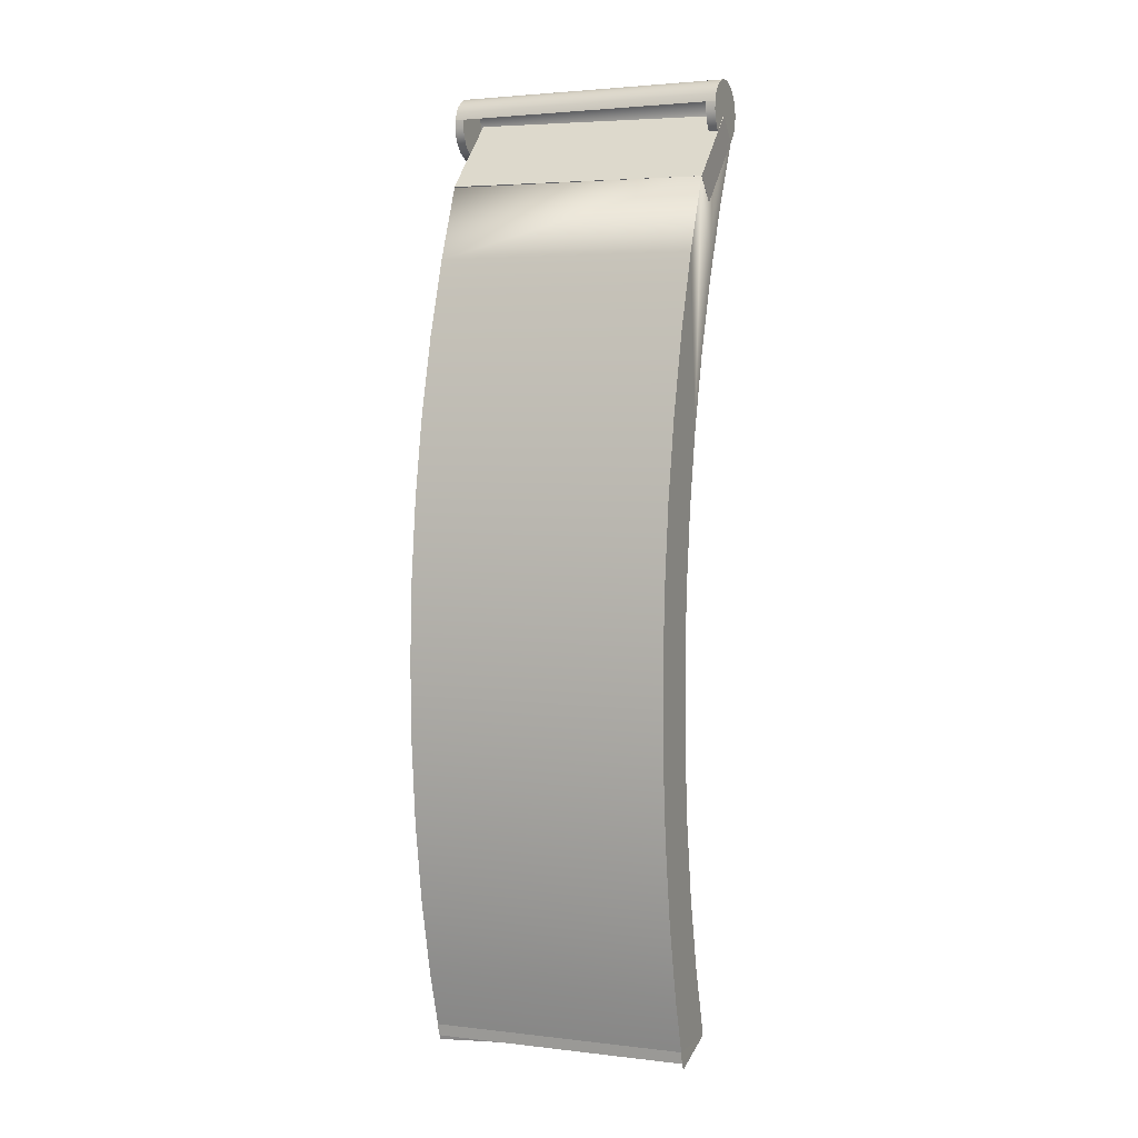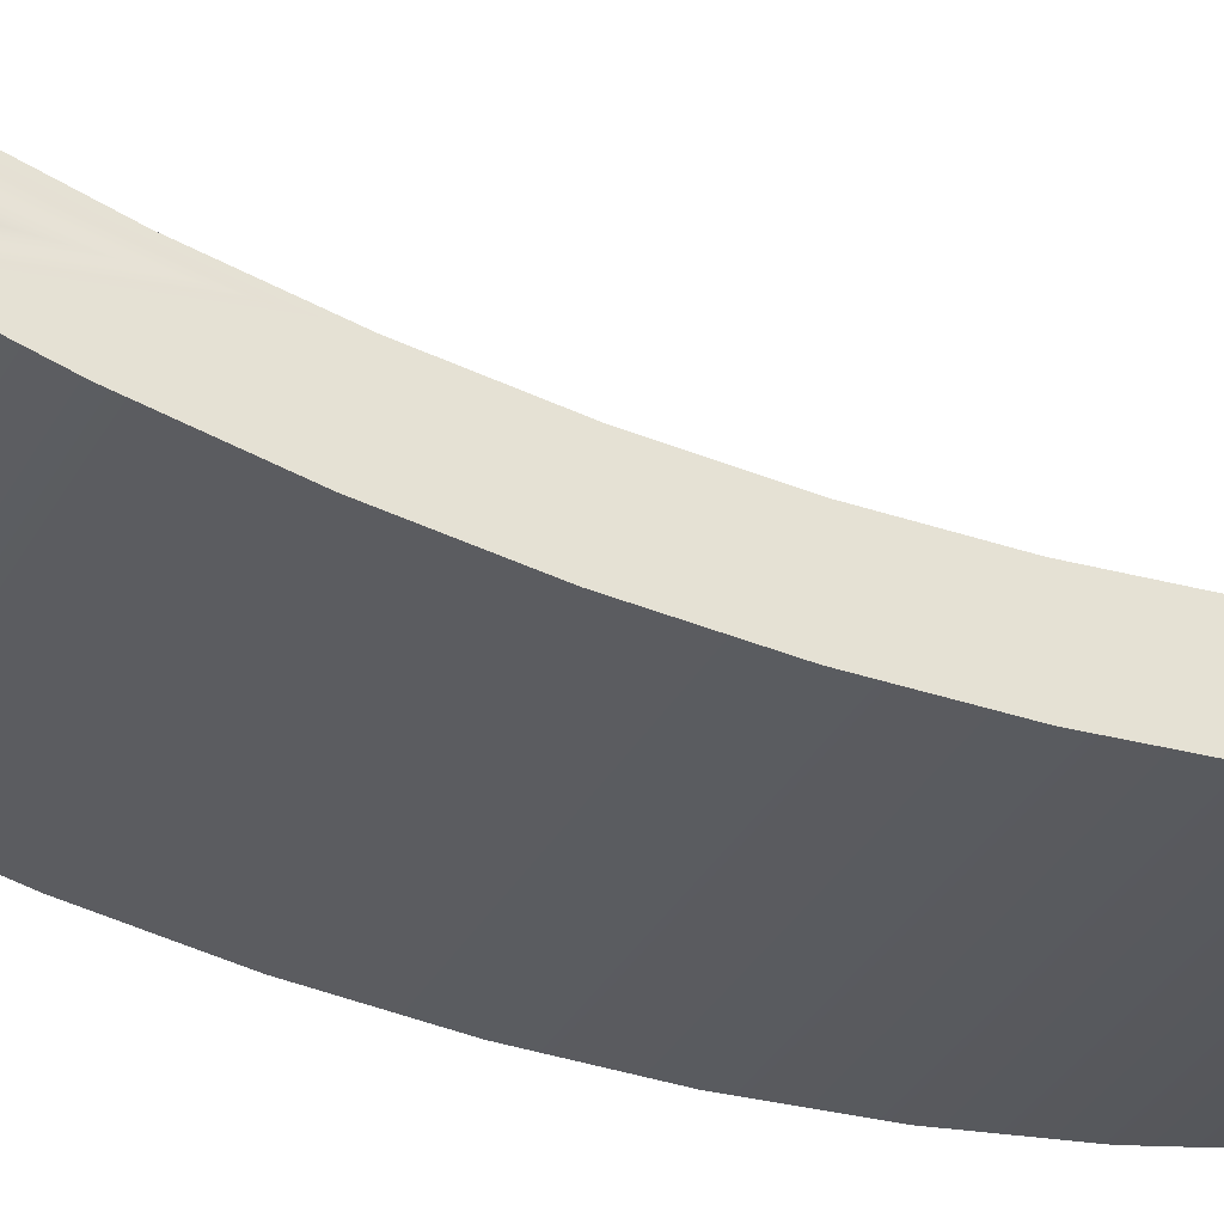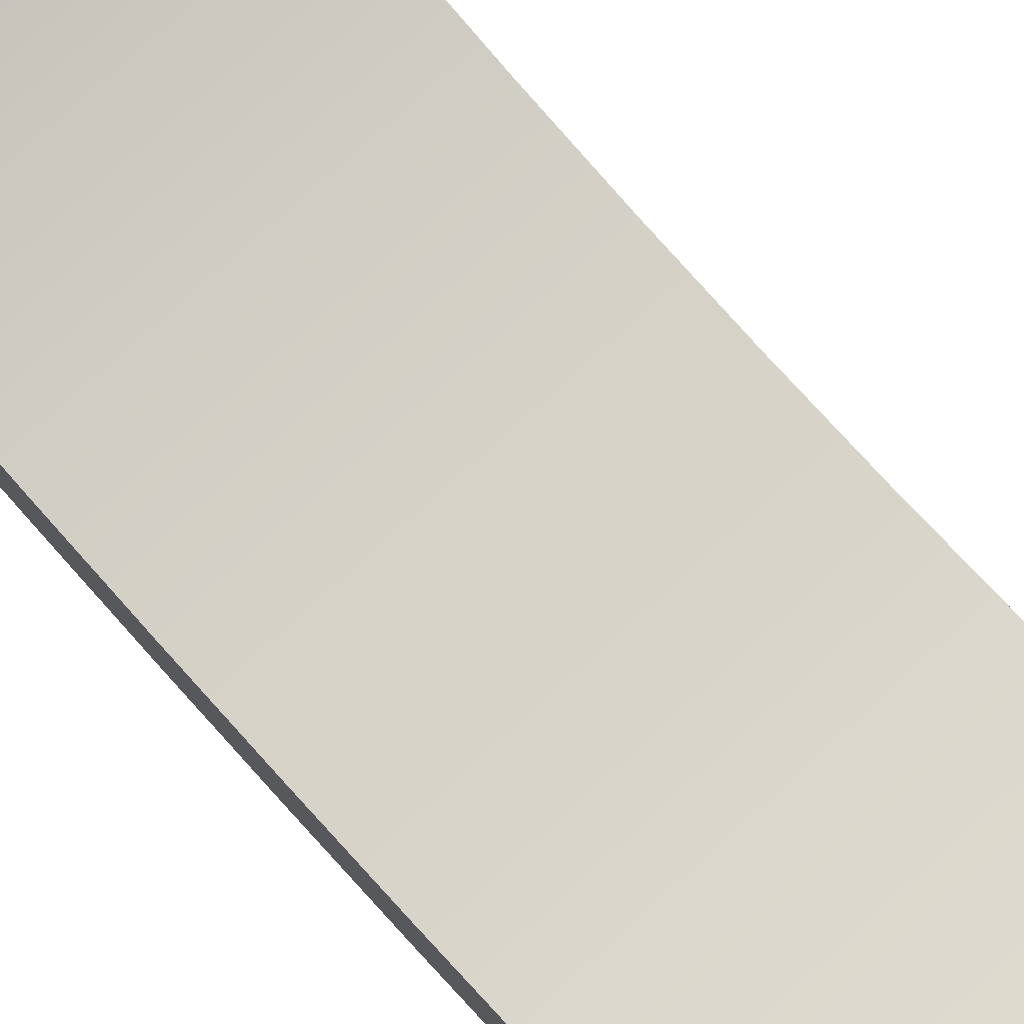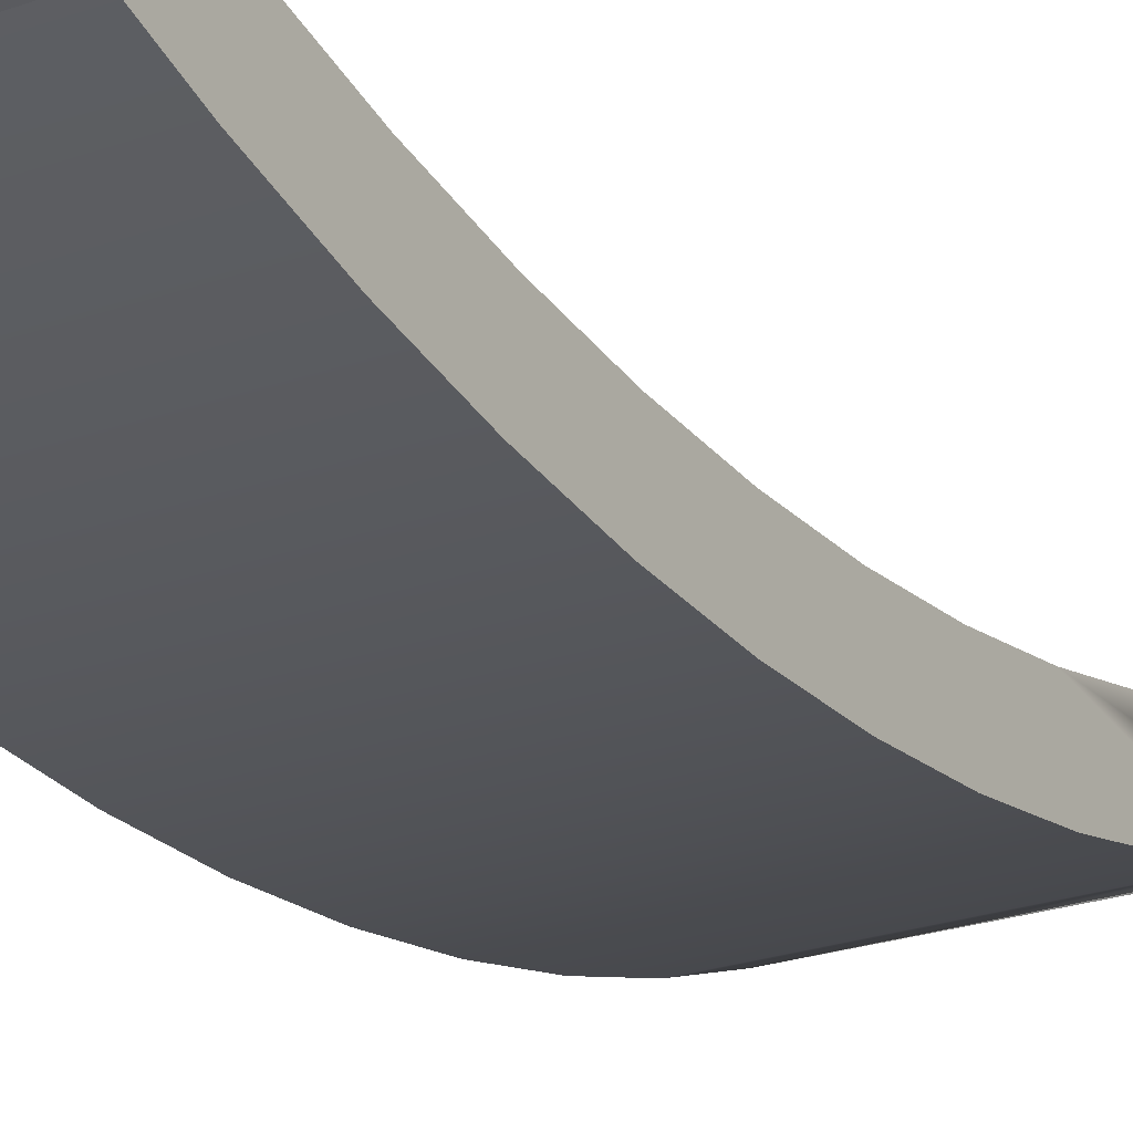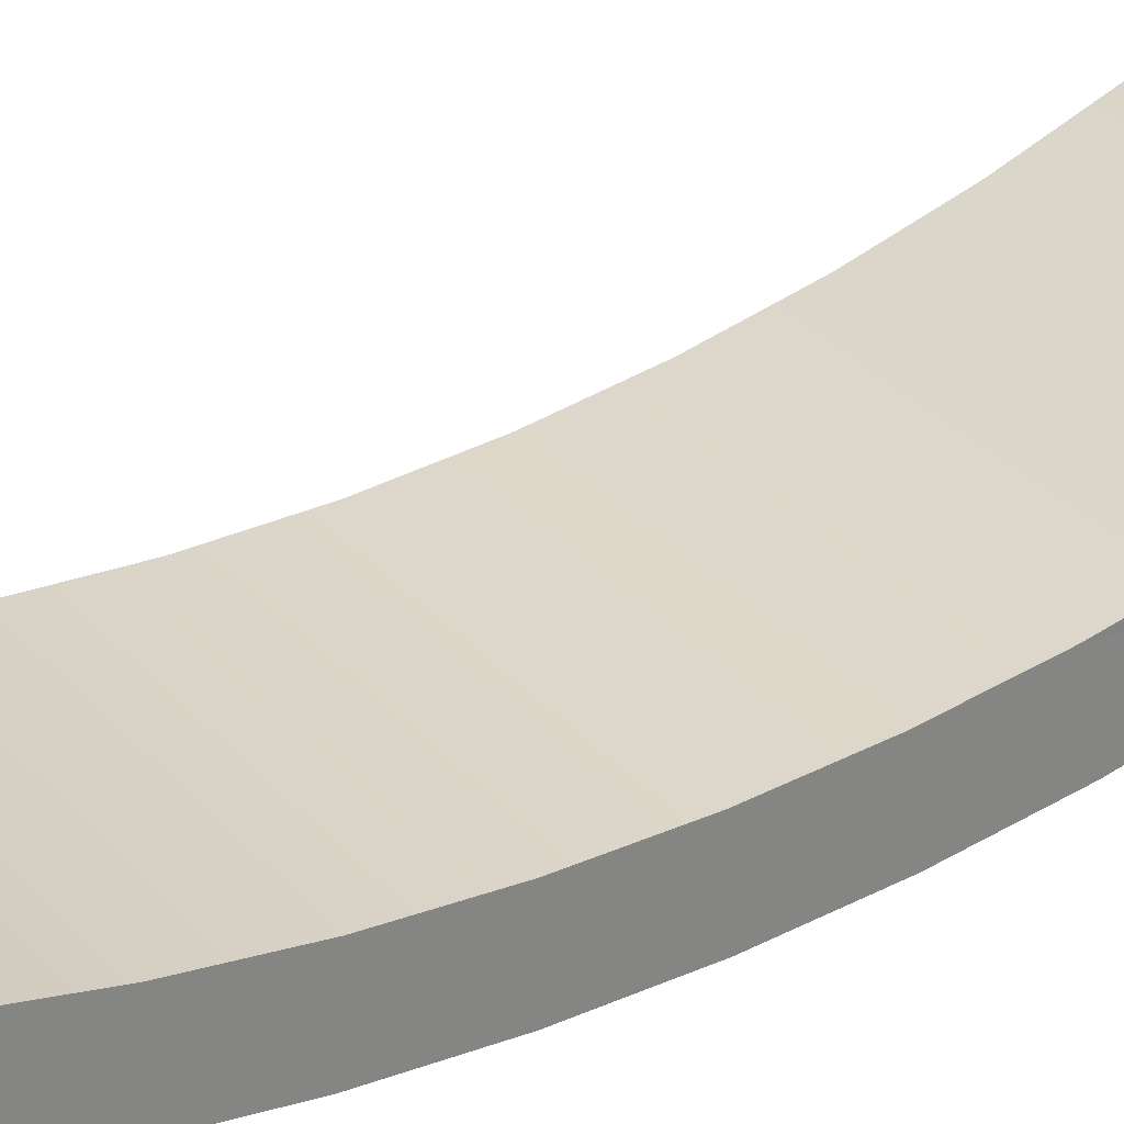
<metadata>
{"format":"obj","ext":"obj","renderer":"f3d","projection":"perspective","resolution":1024,"background":"white","views":[{"elev":2.7,"azim":-157.5,"up":"+Y"},{"elev":-32.4,"azim":-113.5,"up":"+Z"},{"elev":75.6,"azim":-41.8,"up":"+Z"},{"elev":-24.5,"azim":31.2,"up":"+Z"},{"elev":29.4,"azim":58.2,"up":"+Z"}]}
</metadata>
<code>
v -0.08837 -0.6445 -0.13
v 0.113 -0.6445 -0.13
v 0.113 -0.6537 -0.1786
v -0.08837 -0.6537 -0.1786
v 0.1131 -0.6474 -0.1452
v 0.113 -0.6445 -0.1364
v -0.08837 -0.6445 -0.1803
v 0.113 -0.6445 -0.1803
v -0.08896 -0.5887 -0.1483
v -0.08821 -0.6595 -0.1754
v 0.1132 -0.6575 -0.176
v 0.1124 -0.5868 -0.1489
v -0.08955 -0.5319 -0.1628
v 0.113 -0.6426 -0.1306
v -0.08882 -0.6021 -0.1942
v 0.1118 -0.5299 -0.1634
v -0.09016 -0.4741 -0.1734
v 0.1126 -0.6002 -0.1949
v -0.09139 -0.3571 -0.1827
v 0.1112 -0.4721 -0.174
v -0.09077 -0.4158 -0.18
v -0.08945 -0.5421 -0.2095
v 0.1106 -0.4137 -0.1807
v -0.09396 -0.1125 -0.1999
v 0.1119 -0.5401 -0.2102
v 0.11 -0.355 -0.1833
v -0.09459 -0.05318 -0.1819
v -0.09009 -0.4811 -0.2207
v 0.1074 -0.1102 -0.2005
v -0.09333 -0.1729 -0.2138
v -0.09201 -0.2984 -0.1814
v 0.1113 -0.4791 -0.2214
v 0.1081 -0.1706 -0.2144
v 0.1068 -0.05085 -0.1825
v -0.09262 -0.24 -0.1761
v -0.09073 -0.4196 -0.2277
v -0.09269 -0.234 -0.2236
v 0.1087 -0.2318 -0.2242
v 0.1094 -0.2963 -0.182
v -0.09323 -0.182 -0.1668
v -0.0952 0.004757 -0.16
v 0.1107 -0.4175 -0.2284
v 0.1088 -0.2378 -0.1767
v 0.1062 0.00713 -0.1606
v -0.09139 -0.3577 -0.2305
v -0.09204 -0.2957 -0.2292
v 0.1093 -0.2936 -0.2298
v 0.1082 -0.1798 -0.1675
v -0.09384 -0.1248 -0.1536
v -0.09509 -0.005682 -0.135
v 0.11 -0.3556 -0.2312
v -0.09442 -0.06861 -0.1366
v 0.1063 -0.002967 -0.1364
v 0.1076 -0.1225 -0.1543
v 0.1063 -0.01002 -0.1432
v 0.107 -0.06628 -0.1372
v -0.095 -0.01371 -0.1158
v -0.09504 -0.01274 -0.1418
v 0.1059 0.01453 -0.1546
v 0.1064 -0.01134 -0.1164
v -0.09556 0.03964 -0.09132
v -0.09545 0.01181 -0.1532
v 0.106 0.007469 -0.1614
v 0.1055 0.05497 -0.1156
v 0.1059 0.03747 -0.09746
v -0.09593 0.05714 -0.1095
v -0.09541 0.004755 -0.16
v 0.1058 0.04429 -0.09088
v 0.1054 0.06178 -0.109
v 0.1058 0.04027 -0.09886
v -0.09556 0.03674 -0.09708
v -0.09556 0.08237 -0.0945
v -0.08837 0.03964 -0.09132
v -0.09556 0.07883 -0.0891
v -0.09556 0.08439 -0.1006
v -0.08837 0.03674 -0.09708
v -0.08837 0.04394 -0.0865
v -0.09556 0.04394 -0.0865
v 0.1202 0.07883 -0.0891
v 0.1202 0.08237 -0.0945
v -0.09556 0.03542 -0.1034
v -0.09556 0.07401 -0.0848
v 0.1202 0.08439 -0.1006
v -0.09556 0.08475 -0.1071
v -0.08837 0.03542 -0.1034
v -0.09556 0.04935 -0.08296
v 0.1202 0.03964 -0.09132
v 0.1202 0.07401 -0.0848
v 0.1202 0.03674 -0.09708
v -0.09556 0.03578 -0.1099
v -0.08837 0.04935 -0.08296
v -0.09556 0.06825 -0.08189
v 0.1202 0.04394 -0.0865
v 0.1202 0.03542 -0.1034
v 0.1202 0.08475 -0.1071
v -0.09556 0.08344 -0.1134
v -0.08837 0.03578 -0.1099
v -0.09556 0.05548 -0.08094
v 0.113 0.04394 -0.0865
v 0.113 0.03964 -0.09132
v 0.1202 0.06825 -0.08189
v 0.1202 0.04935 -0.08296
v 0.113 0.03674 -0.09708
v -0.09556 0.0378 -0.116
v -0.08837 0.05548 -0.08094
v -0.09556 0.05561 -0.08092
v -0.09556 0.06193 -0.08058
v 0.113 0.03542 -0.1034
v 0.1202 0.03578 -0.1099
v 0.1202 0.08344 -0.1134
v -0.09556 0.08053 -0.1192
v -0.08837 0.0378 -0.116
v 0.113 0.05548 -0.08094
v 0.113 0.04935 -0.08296
v 0.1202 0.06193 -0.08058
v 0.1202 0.05548 -0.08094
v -0.09556 0.04134 -0.1214
v 0.1202 0.05561 -0.08092
v 0.113 0.03578 -0.1099
v 0.1202 0.0378 -0.116
v 0.1202 0.08053 -0.1192
v -0.09556 0.07623 -0.124
v -0.08837 0.04134 -0.1214
v -0.09556 0.04616 -0.1257
v -0.08837 0.04616 -0.1257
v 0.113 0.0378 -0.116
v 0.1202 0.04134 -0.1214
v 0.1202 0.07623 -0.124
v -0.09556 0.07083 -0.1275
v 0.1202 0.07083 -0.1275
v -0.09556 0.05193 -0.1286
v -0.08837 0.05193 -0.1286
v 0.113 0.04134 -0.1214
v 0.1202 0.04616 -0.1257
v 0.1202 0.0647 -0.1295
v -0.09556 0.0647 -0.1295
v 0.113 0.04616 -0.1257
v 0.1202 0.05193 -0.1286
v 0.113 0.0647 -0.1295
v -0.08837 0.0647 -0.1295
v -0.09556 0.05825 -0.1299
v -0.08837 0.05825 -0.1299
v 0.113 0.05193 -0.1286
v 0.1202 0.05825 -0.1299
v -0.09556 0.06456 -0.1296
v 0.113 0.05825 -0.1299
v -0.08837 0.06456 -0.1296
f 2 3 5
f 5 3 2
f 7 4 1
f 1 4 7
f 7 3 4
f 4 3 7
f 8 5 3
f 3 5 8
f 9 7 1
f 7 10 1
f 3 7 8
f 8 7 3
f 5 8 6
f 8 5 11
f 5 8 6
f 6 8 5
f 6 11 5
f 12 6 8
f 7 9 13
f 14 9 1
f 15 8 7
f 11 7 8
f 6 12 14
f 12 8 16
f 12 13 9
f 7 13 17
f 9 14 12
f 8 15 18
f 7 19 15
f 16 8 20
f 13 12 16
f 16 17 13
f 7 17 21
f 22 18 15
f 23 8 18
f 7 21 19
f 19 24 15
f 20 8 23
f 17 16 20
f 20 21 17
f 18 22 25
f 15 24 22
f 23 18 26
f 23 19 21
f 19 27 24
f 21 20 23
f 28 25 22
f 29 18 25
f 22 24 30
f 29 26 18
f 19 23 26
f 31 27 19
f 27 29 24
f 25 28 32
f 22 30 28
f 29 25 33
f 24 33 30
f 34 26 29
f 26 31 19
f 35 27 31
f 29 27 34
f 33 24 29
f 36 32 28
f 33 25 32
f 28 30 37
f 38 30 33
f 34 39 26
f 31 26 39
f 40 27 35
f 39 35 31
f 41 34 27
f 32 36 42
f 28 37 36
f 33 32 38
f 30 38 37
f 34 43 39
f 40 41 27
f 43 40 35
f 35 39 43
f 34 41 44
f 45 42 36
f 38 32 42
f 36 37 46
f 47 37 38
f 34 48 43
f 49 41 40
f 40 43 48
f 50 44 41
f 41 44 50
f 44 48 34
f 42 45 51
f 36 46 45
f 38 42 47
f 37 47 46
f 52 41 49
f 48 49 40
f 44 50 53
f 53 50 44
f 52 50 41
f 44 54 48
f 46 51 45
f 47 42 51
f 51 46 47
f 54 52 49
f 49 48 54
f 50 55 53
f 53 55 50
f 53 56 44
f 57 50 52
f 44 56 54
f 52 54 56
f 55 50 58
f 58 50 55
f 55 59 53
f 53 59 55
f 53 60 56
f 50 57 61
f 56 57 52
f 62 58 50
f 50 58 62
f 58 63 55
f 55 63 58
f 59 55 63
f 63 55 59
f 64 53 59
f 59 53 64
f 65 60 53
f 57 56 60
f 60 61 57
f 66 50 61
f 61 50 66
f 58 62 67
f 67 62 58
f 50 66 62
f 62 66 50
f 58 41 63
f 63 41 58
f 63 62 59
f 59 62 63
f 53 64 65
f 65 64 53
f 59 66 64
f 64 66 59
f 60 65 68
f 61 60 68
f 61 69 66
f 66 69 61
f 62 41 67
f 67 41 62
f 41 58 67
f 67 58 41
f 59 62 66
f 66 62 59
f 41 62 63
f 63 62 41
f 69 65 64
f 64 65 69
f 64 66 69
f 69 66 64
f 70 68 65
f 65 69 68
f 68 69 65
f 69 61 68
f 68 61 69
f 68 71 61
f 71 68 70
f 73 71 61
f 71 73 76
f 61 77 73
f 74 72 79
f 72 75 80
f 76 81 71
f 77 61 78
f 80 79 72
f 74 79 82
f 83 80 75
f 81 76 85
f 86 77 78
f 80 87 79
f 88 82 79
f 83 89 80
f 75 84 83
f 85 90 81
f 77 86 91
f 87 93 79
f 89 87 80
f 82 88 92
f 79 93 88
f 94 89 83
f 95 83 84
f 90 85 97
f 98 91 86
f 93 87 99
f 87 89 100
f 101 92 88
f 93 102 88
f 89 94 103
f 95 94 83
f 84 96 95
f 97 104 90
f 91 98 105
f 100 99 87
f 93 99 102
f 103 100 89
f 92 101 107
f 88 102 101
f 108 103 94
f 109 94 95
f 110 95 96
f 104 97 112
f 105 98 113
f 106 113 98
f 114 102 99
f 115 107 101
f 102 116 101
f 94 109 108
f 110 109 95
f 96 111 110
f 112 117 104
f 107 115 106
f 118 113 106
f 102 114 116
f 115 101 118
f 116 118 101
f 119 108 109
f 120 109 110
f 121 110 111
f 117 112 123
f 118 106 115
f 116 113 118
f 113 116 114
f 109 120 119
f 121 120 110
f 111 122 121
f 125 117 123
f 126 119 120
f 127 120 121
f 128 121 122
f 117 125 124
f 120 127 126
f 128 127 121
f 128 122 130
f 129 130 122
f 132 124 125
f 133 126 127
f 134 127 128
f 130 134 128
f 130 129 135
f 124 132 131
f 133 127 137
f 134 137 127
f 138 134 130
f 135 129 139
f 135 138 130
f 136 140 129
f 142 131 132
f 137 134 143
f 138 143 134
f 139 129 140
f 135 139 144
f 144 138 135
f 145 140 136
f 131 142 141
f 143 138 146
f 146 144 139
f 144 146 138
f 140 145 147
f 141 147 145
f 147 141 142
f 1 7 9
f 1 10 7
f 6 8 5
f 11 5 8
f 5 11 6
f 8 6 12
f 13 9 7
f 1 9 14
f 7 8 15
f 8 7 11
f 14 12 6
f 16 8 12
f 9 13 12
f 17 13 7
f 12 14 9
f 18 15 8
f 15 19 7
f 20 8 16
f 16 12 13
f 13 17 16
f 21 17 7
f 15 18 22
f 18 8 23
f 19 21 7
f 15 24 19
f 23 8 20
f 20 16 17
f 17 21 20
f 25 22 18
f 22 24 15
f 26 18 23
f 21 19 23
f 24 27 19
f 23 20 21
f 22 25 28
f 25 18 29
f 30 24 22
f 18 26 29
f 26 23 19
f 19 27 31
f 24 29 27
f 32 28 25
f 28 30 22
f 33 25 29
f 30 33 24
f 29 26 34
f 19 31 26
f 31 27 35
f 34 27 29
f 29 24 33
f 28 32 36
f 32 25 33
f 37 30 28
f 33 30 38
f 26 39 34
f 39 26 31
f 35 27 40
f 31 35 39
f 27 34 41
f 42 36 32
f 36 37 28
f 38 32 33
f 37 38 30
f 39 43 34
f 27 41 40
f 35 40 43
f 43 39 35
f 44 41 34
f 36 42 45
f 42 32 38
f 46 37 36
f 38 37 47
f 43 48 34
f 40 41 49
f 48 43 40
f 34 48 44
f 51 45 42
f 45 46 36
f 47 42 38
f 46 47 37
f 49 41 52
f 40 49 48
f 41 50 52
f 48 54 44
f 45 51 46
f 51 42 47
f 47 46 51
f 49 52 54
f 54 48 49
f 44 56 53
f 52 50 57
f 54 56 44
f 56 54 52
f 56 60 53
f 61 57 50
f 52 57 56
f 53 60 65
f 60 56 57
f 57 61 60
f 68 65 60
f 68 60 61
f 65 68 70
f 61 71 68
f 70 68 71
f 61 72 71
f 71 72 61
f 61 71 73
f 61 74 72
f 72 74 61
f 71 72 75
f 75 72 71
f 76 73 71
f 73 77 61
f 78 74 61
f 61 74 78
f 79 72 74
f 80 75 72
f 71 75 81
f 81 75 71
f 71 81 76
f 78 61 77
f 78 82 74
f 74 82 78
f 72 79 80
f 82 79 74
f 75 80 83
f 81 75 84
f 84 75 81
f 85 76 81
f 78 77 86
f 86 82 78
f 78 82 86
f 79 87 80
f 79 82 88
f 80 89 83
f 83 84 75
f 81 84 90
f 90 84 81
f 81 90 85
f 91 86 77
f 86 92 82
f 82 92 86
f 79 93 87
f 80 87 89
f 92 88 82
f 88 93 79
f 83 89 94
f 84 83 95
f 90 84 96
f 96 84 90
f 97 85 90
f 86 91 98
f 98 92 86
f 86 92 98
f 99 87 93
f 100 89 87
f 88 92 101
f 88 102 93
f 103 94 89
f 83 94 95
f 95 96 84
f 90 96 104
f 104 96 90
f 90 104 97
f 105 98 91
f 106 92 98
f 98 92 106
f 87 99 100
f 102 99 93
f 89 100 103
f 107 101 92
f 101 102 88
f 94 103 108
f 95 94 109
f 96 95 110
f 104 96 111
f 111 96 104
f 112 97 104
f 113 98 105
f 92 106 107
f 107 106 92
f 98 113 106
f 99 102 114
f 101 107 115
f 101 116 102
f 108 109 94
f 95 109 110
f 110 111 96
f 104 111 117
f 117 111 104
f 104 117 112
f 106 115 107
f 106 113 118
f 116 114 102
f 118 101 115
f 101 118 116
f 109 108 119
f 110 109 120
f 111 110 121
f 117 111 122
f 122 111 117
f 123 112 117
f 115 106 118
f 118 113 116
f 114 116 113
f 119 120 109
f 110 120 121
f 121 122 111
f 117 122 124
f 124 122 117
f 123 117 125
f 120 119 126
f 121 120 127
f 122 121 128
f 124 122 129
f 129 122 124
f 124 125 117
f 126 127 120
f 121 127 128
f 130 122 128
f 122 130 129
f 124 129 131
f 131 129 124
f 125 124 132
f 127 126 133
f 128 127 134
f 128 134 130
f 135 129 130
f 131 129 136
f 136 129 131
f 131 132 124
f 137 127 133
f 127 137 134
f 130 134 138
f 139 129 135
f 130 138 135
f 129 140 136
f 131 136 141
f 141 136 131
f 132 131 142
f 143 134 137
f 134 143 138
f 140 129 139
f 144 139 135
f 135 138 144
f 136 140 145
f 141 136 145
f 145 136 141
f 141 142 131
f 146 138 143
f 139 144 146
f 138 146 144
f 147 145 140
f 145 147 141
f 142 141 147

</code>
